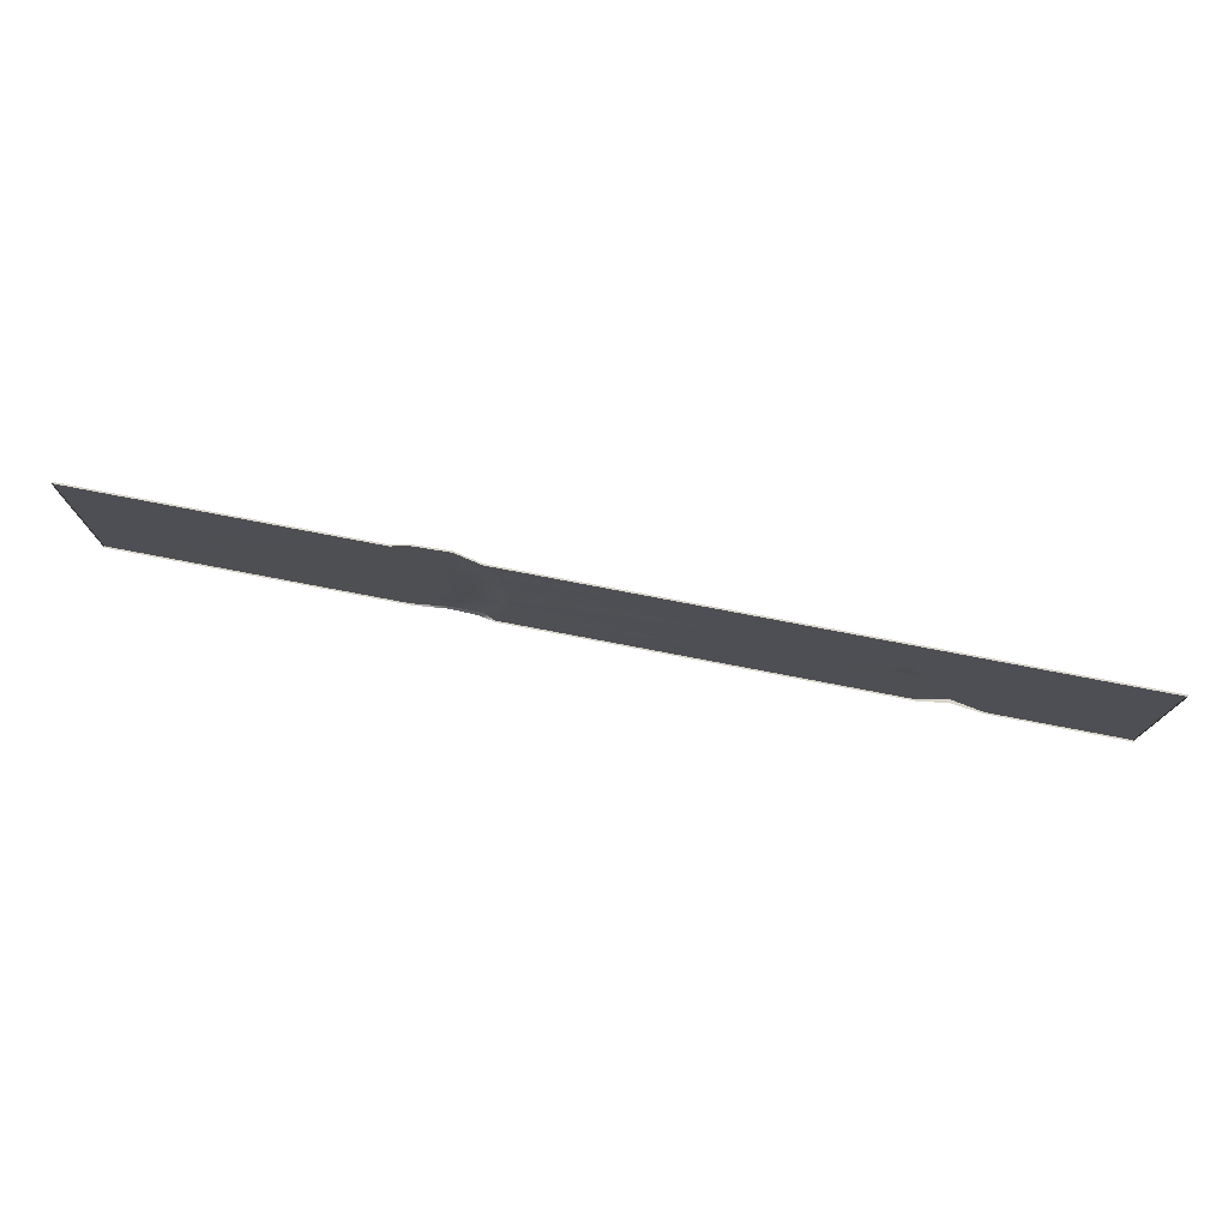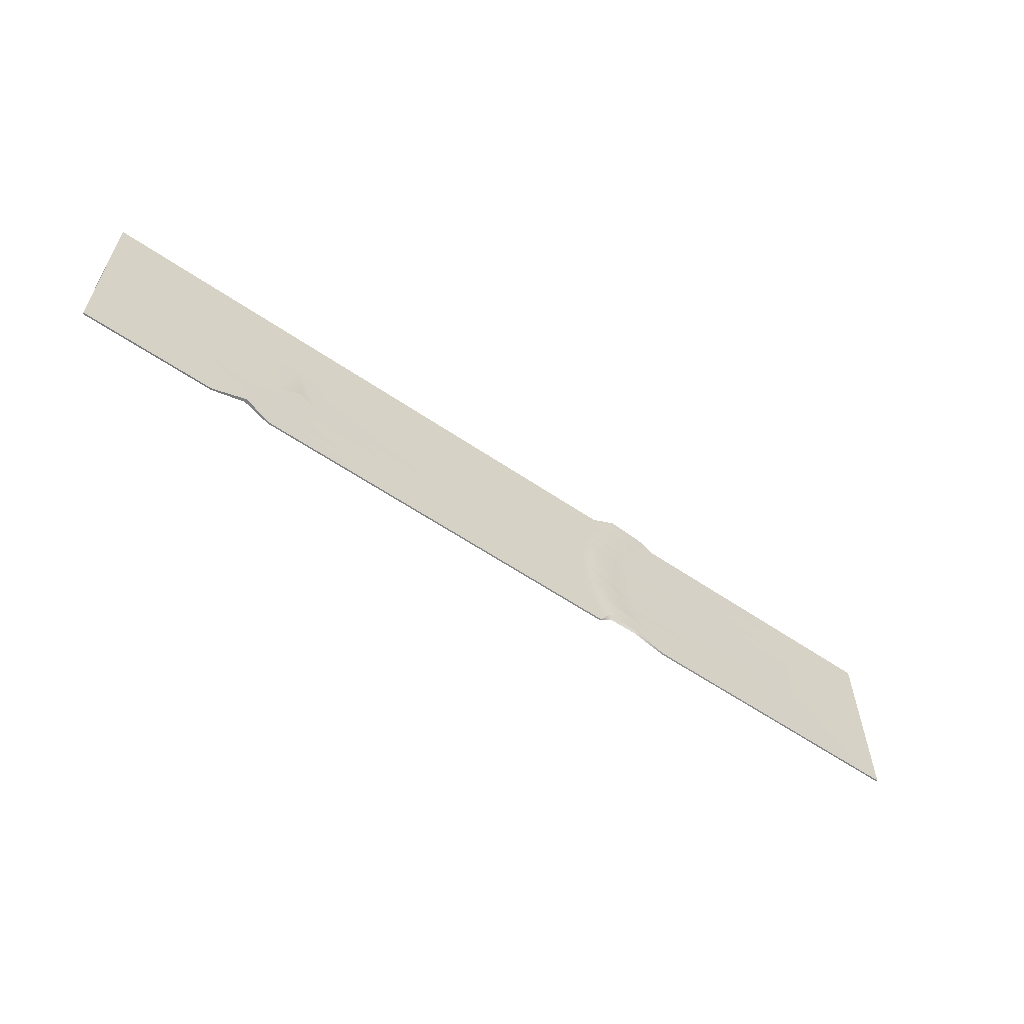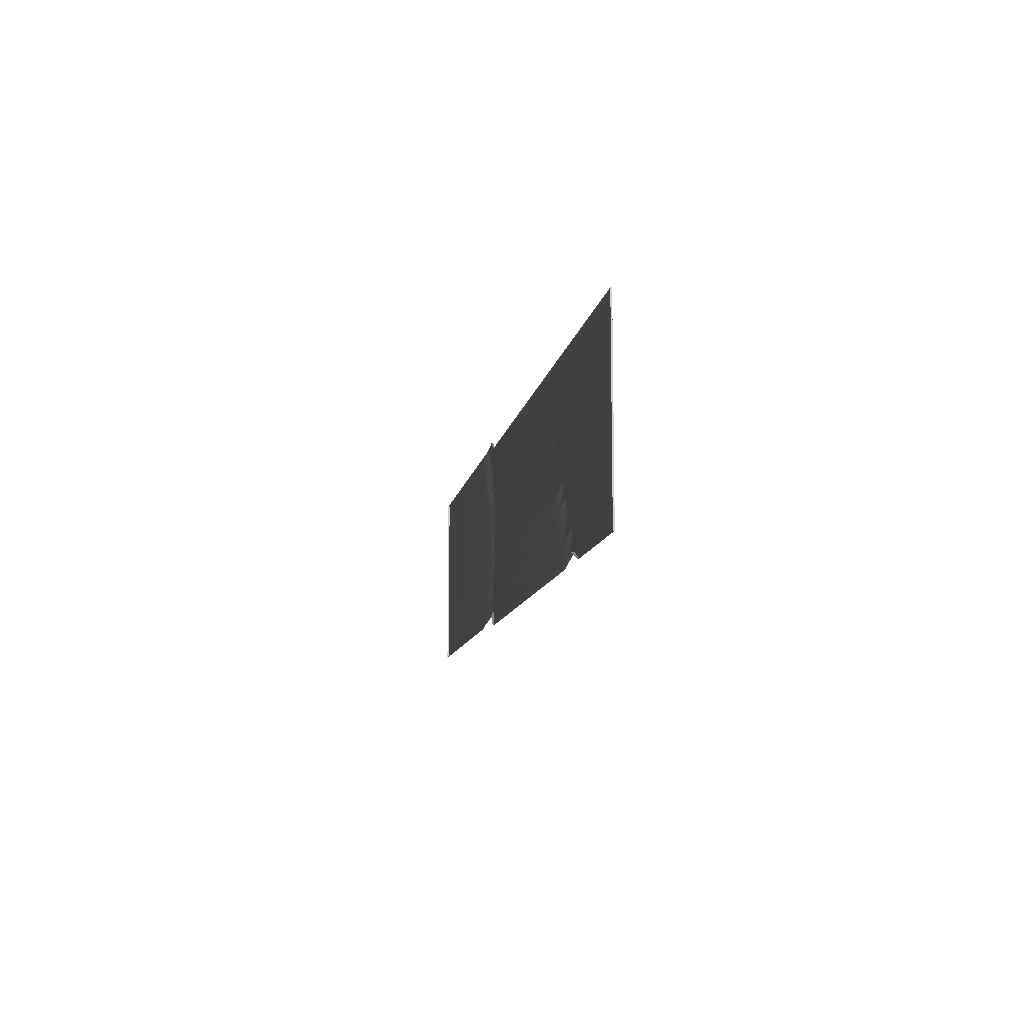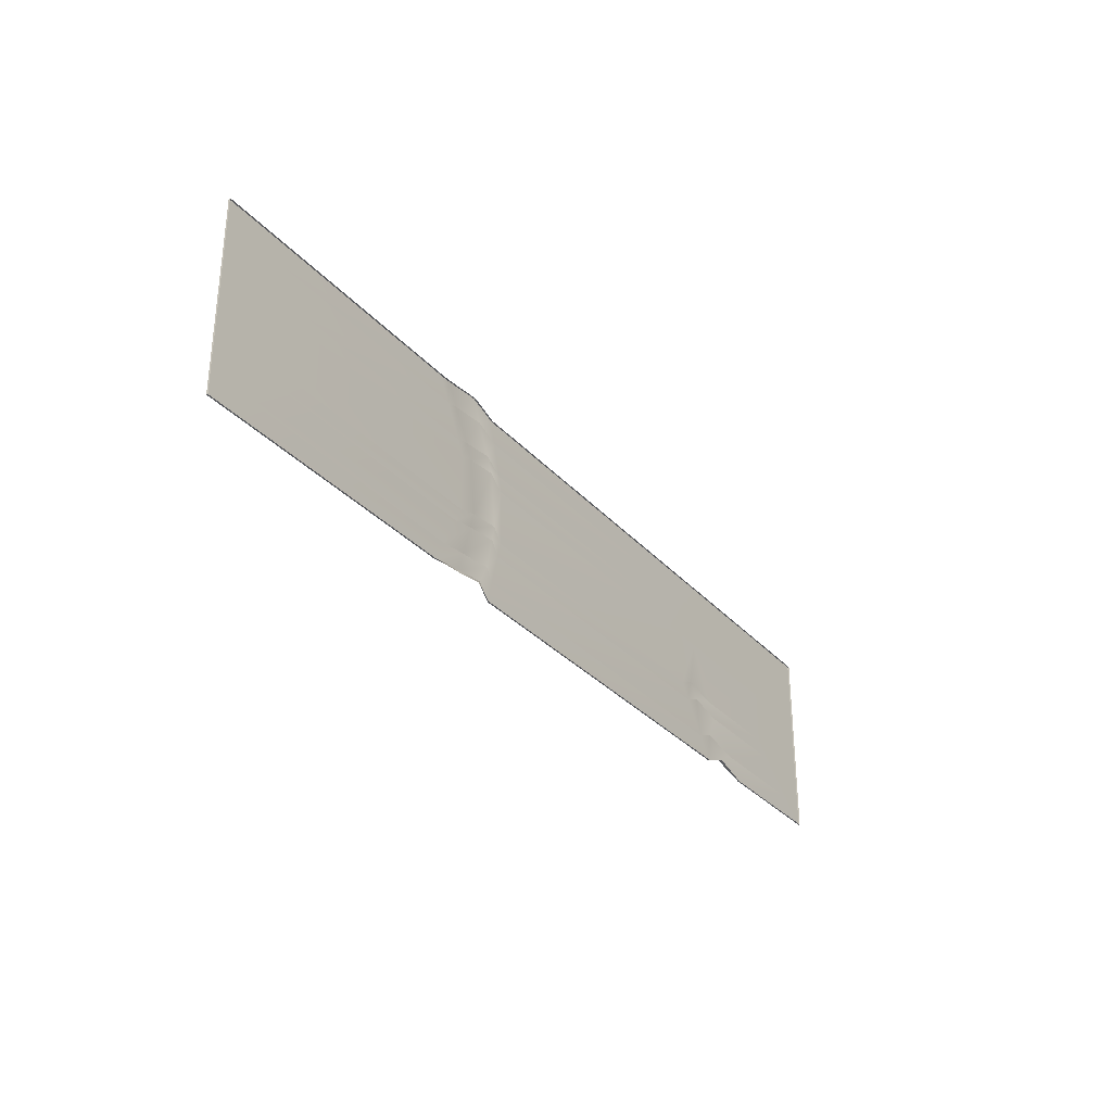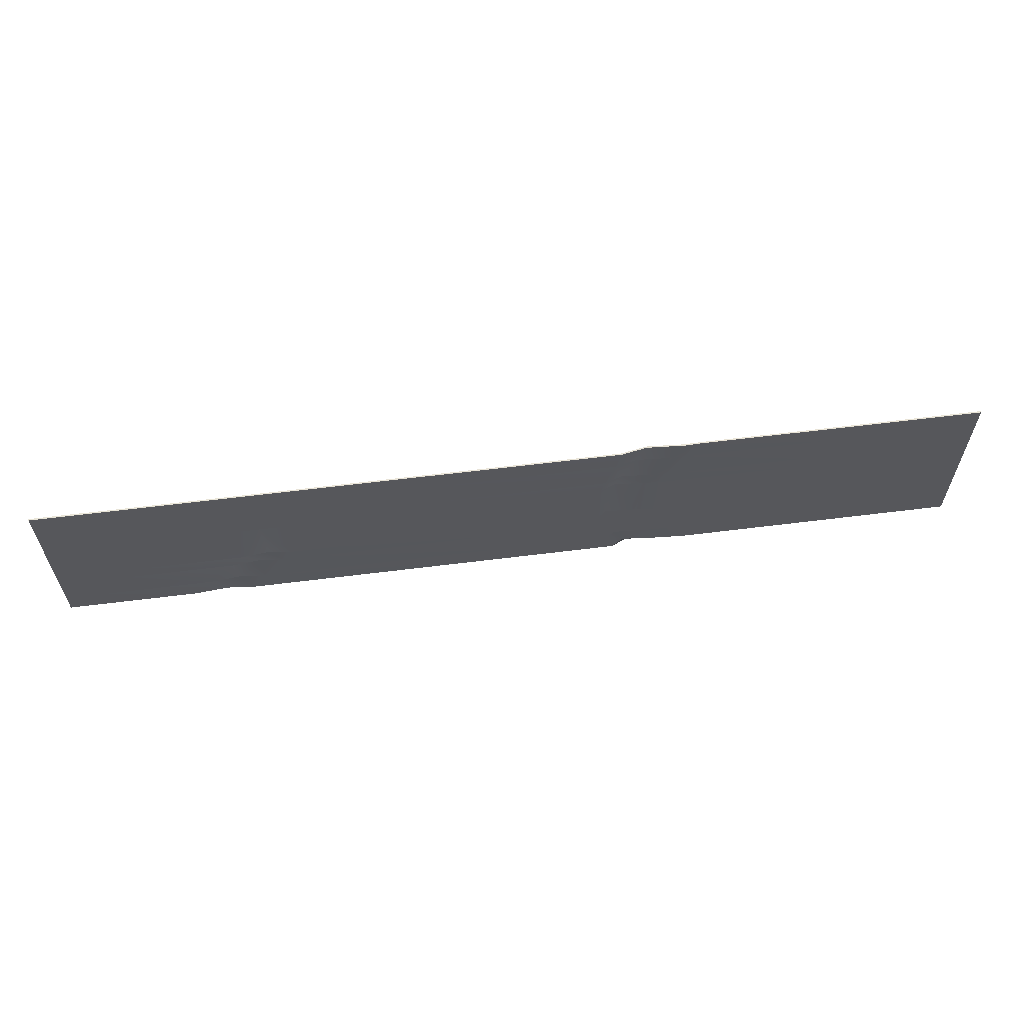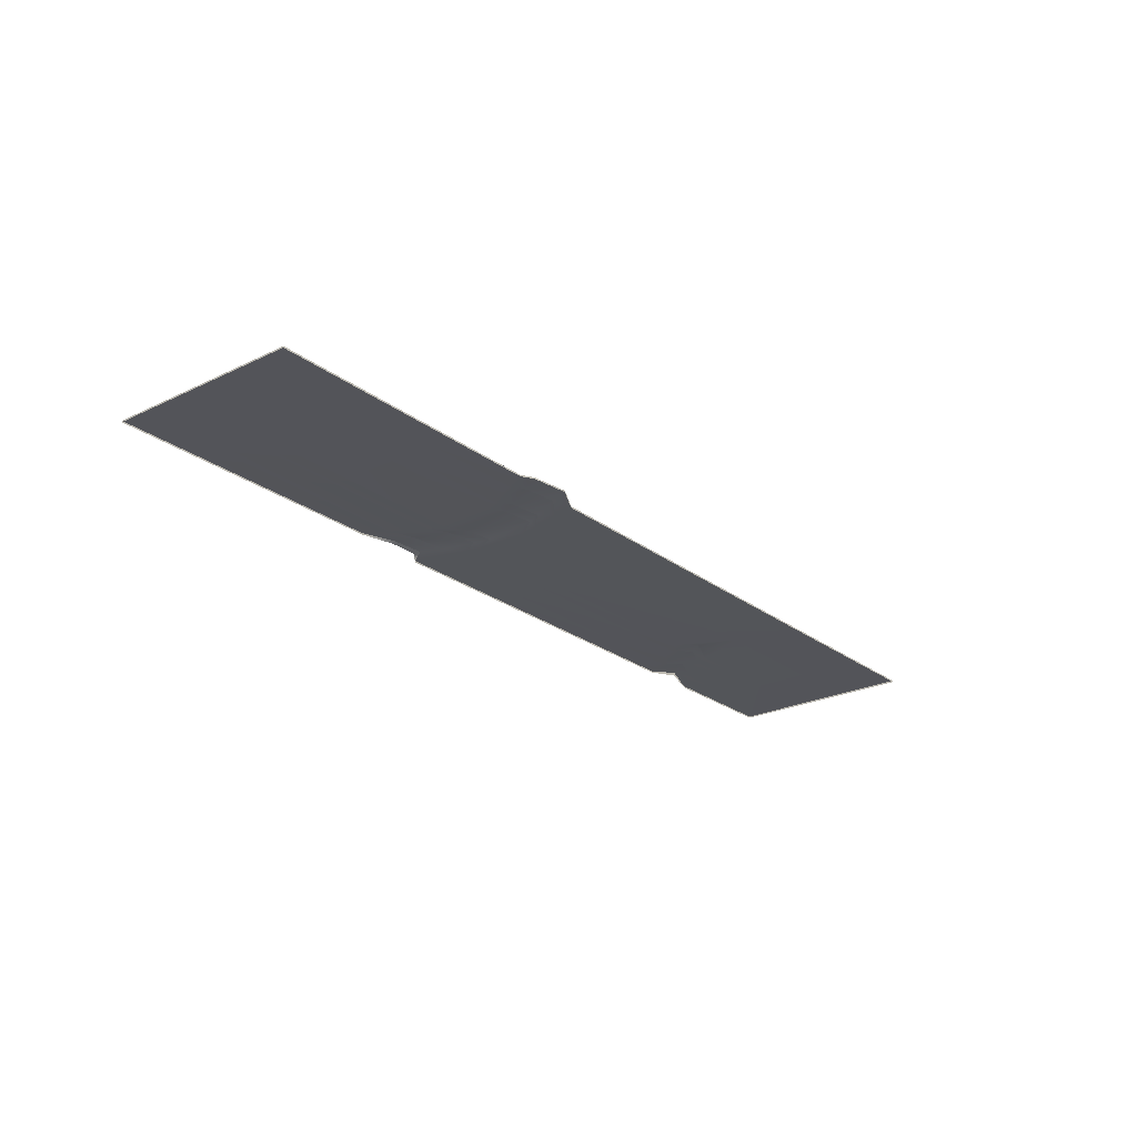
<metadata>
{"format":"obj","ext":"obj","renderer":"f3d","projection":"perspective","resolution":1024,"background":"white","views":[{"elev":75.9,"azim":10.9,"up":"+Z"},{"elev":-59.5,"azim":145.0,"up":"+Z"},{"elev":-10.8,"azim":80.3,"up":"+Z"},{"elev":-31.5,"azim":-56.1,"up":"+Z"},{"elev":61.3,"azim":172.7,"up":"+Z"},{"elev":-23.9,"azim":-51.2,"up":"+Y"}]}
</metadata>
<code>
v -6.388 0 -1.331
v -6.388 0.0203 -1.331
v -6.388 0.0203 1.296
v -6.388 0 1.296
v 6.388 0 1.228
v 6.388 0.0203 1.228
v 6.388 0.0203 -1.399
v 6.388 0 -1.399
v 6.055 0.0203 0.9236
v 6.055 0.0203 -1.095
v -6.055 0.0203 -1.027
v -6.055 0.0203 0.9917
v 5.54 0.0203 0.4998
v 5.54 0.0203 -0.671
v -5.54 0.0203 -0.603
v -5.54 0.0203 0.5679
v 5.312 0.0203 0.2893
v 5.312 0.0203 -0.4605
v -5.312 0.0203 -0.3925
v -5.312 0.0203 0.3573
v -1.477 0 -1.399
v -1.477 0.0203 -1.399
v -1.403 0.0203 -1.095
v -1.287 0.0203 -0.671
v -1.237 0.0203 -0.4605
v -1.237 0.0203 0.2893
v -1.287 0.0203 0.4998
v -1.403 0.0203 0.9236
v -1.477 0.0203 1.228
v -1.477 0 1.228
v -2.53 0 -1.331
v -2.53 0.0203 -1.331
v -2.382 0.0203 -1.027
v -2.153 0.0203 -0.603
v -2.052 0.0203 -0.3925
v -2.052 0.0203 0.3573
v -2.153 0.0203 0.5679
v -2.382 0.0203 0.9917
v -2.53 0.0203 1.296
v -2.53 0 1.296
v -1.808 0.03489 1.399
v -1.808 0.05519 1.399
v -1.682 0.0548 1.106
v -1.491 0.05428 0.7004
v -1.405 0.05401 0.498
v -1.325 0.05267 -0.2476
v -1.367 0.05218 -0.4638
v -1.468 0.05118 -0.9007
v -1.619 0.03572 -1.178
v -1.678 0.007637 -1.235
v -2.041 0.02931 -1.268
v -2.041 0.04961 -1.223
v -1.953 0.05036 -0.9525
v -1.811 0.05144 -0.5112
v -1.751 0.05195 -0.2931
v -1.831 0.0533 0.4525
v -1.936 0.05354 0.653
v -2.167 0.05399 1.054
v -2.32 0.05433 1.345
v -2.32 0.03403 1.345
v 4.577 0 1.228
v 4.577 0.0203 1.228
v 4.338 0.0203 0.9236
v 3.968 0.0203 0.4998
v 3.805 0.0203 0.2893
v 3.805 0.0203 -0.4605
v 3.968 0.0203 -0.671
v 4.338 0.0203 -1.095
v 4.577 0.0203 -1.399
v 4.577 0 -1.399
v 3.751 0 -1.399
v 3.751 0.0203 -1.399
v 3.555 0.0203 -1.095
v 3.251 0.0203 -0.671
v 3.117 0.0203 -0.4605
v 3.117 0.0203 0.2893
v 3.251 0.0203 0.4998
v 3.555 0.0203 0.9236
v 3.751 0.0203 1.228
v 3.751 0 1.228
v 4.189 0 1.228
v 4.189 0.0203 1.228
v 3.97 0.0203 0.9236
v 3.631 0.0203 0.4998
v 3.481 0.0203 0.2893
v 3.412 0.0645 -0.3062
v 3.562 0.0645 -0.5167
v 3.901 0.0645 -0.9405
v 4.12 0.0645 -1.245
v 4.12 0.01786 -1.245
f 79 80 81 82
f 85 86 75
f 89 90 71 72
f 6 7 10 9
f 88 89 72 73
f 2 3 12 11
f 82 83 78 79
f 9 10 14 13
f 87 88 73 74
f 11 12 16 15
f 83 84 77 78
f 13 14 18 17
f 86 87 74 75
f 15 16 20 19
f 84 85 76 77
f 4 3 2 1
f 6 5 8 7
f 49 50 51 52
f 48 49 52 53
f 47 48 53 54
f 46 47 54 55
f 45 46 55 56
f 44 45 56 57
f 43 44 57 58
f 42 43 58 59
f 59 60 41 42
f 32 31 1 2
f 33 32 2 11
f 34 33 11 15
f 35 34 15 19
f 36 35 19 20
f 37 36 20 16
f 38 37 16 12
f 39 38 12 3
f 4 40 39 3
f 42 41 30 29
f 29 28 43 42
f 28 27 44 43
f 27 26 45 44
f 26 25 46 45
f 25 24 47 46
f 24 23 48 47
f 23 22 49 48
f 22 21 50 49
f 52 51 31 32
f 53 52 32 33
f 54 53 33 34
f 55 54 34 35
f 56 55 35 36
f 57 56 36 37
f 58 57 37 38
f 59 58 38 39
f 39 40 60 59
f 62 61 5 6
f 9 63 62 6
f 13 64 63 9
f 17 65 64 13
f 17 18 66 65
f 18 14 67 66
f 14 10 68 67
f 10 7 69 68
f 7 8 70 69
f 72 71 21 22
f 73 72 22 23
f 74 73 23 24
f 75 74 24 25
f 76 75 25 26
f 77 76 26 27
f 78 77 27 28
f 79 78 28 29
f 29 30 80 79
f 82 81 61 62
f 62 63 83 82
f 63 64 84 83
f 64 65 85 84
f 85 66 86
f 66 67 87 86
f 67 68 88 87
f 68 69 89 88
f 69 70 90 89
f 85 75 76
f 65 66 85

</code>
